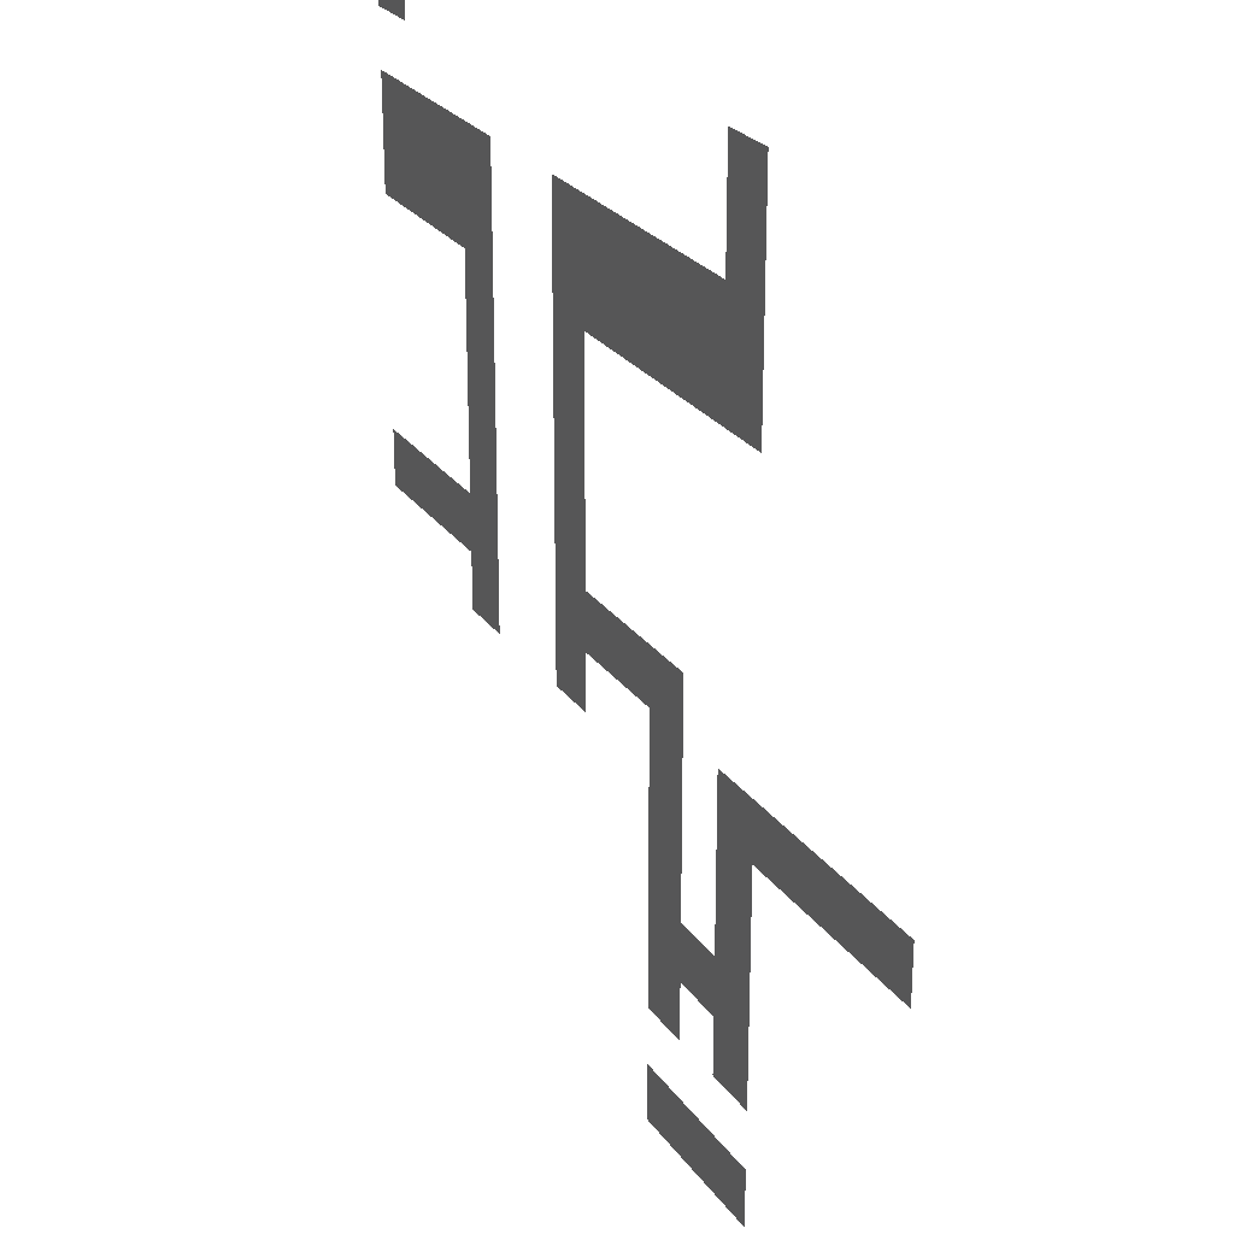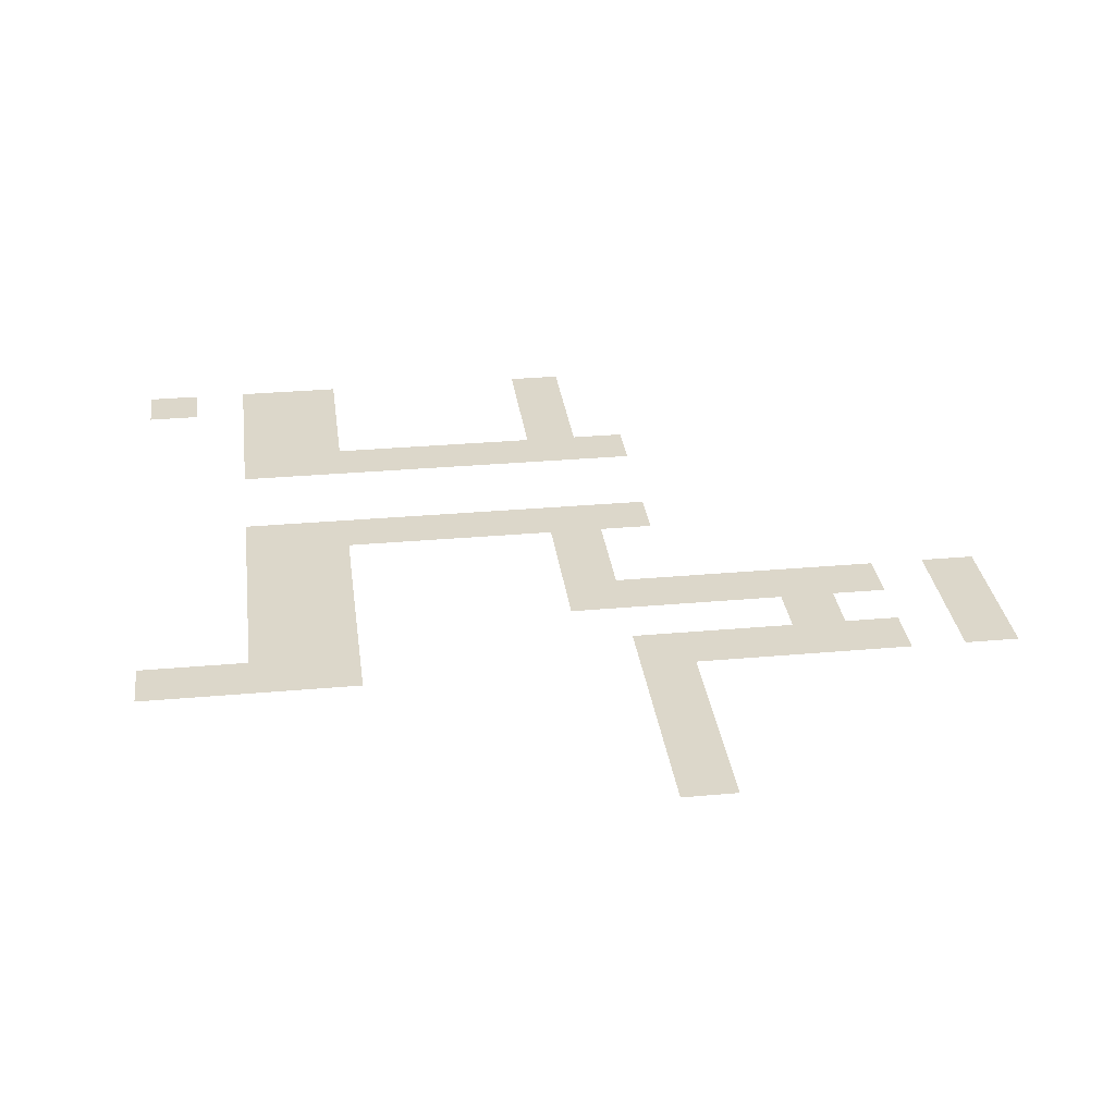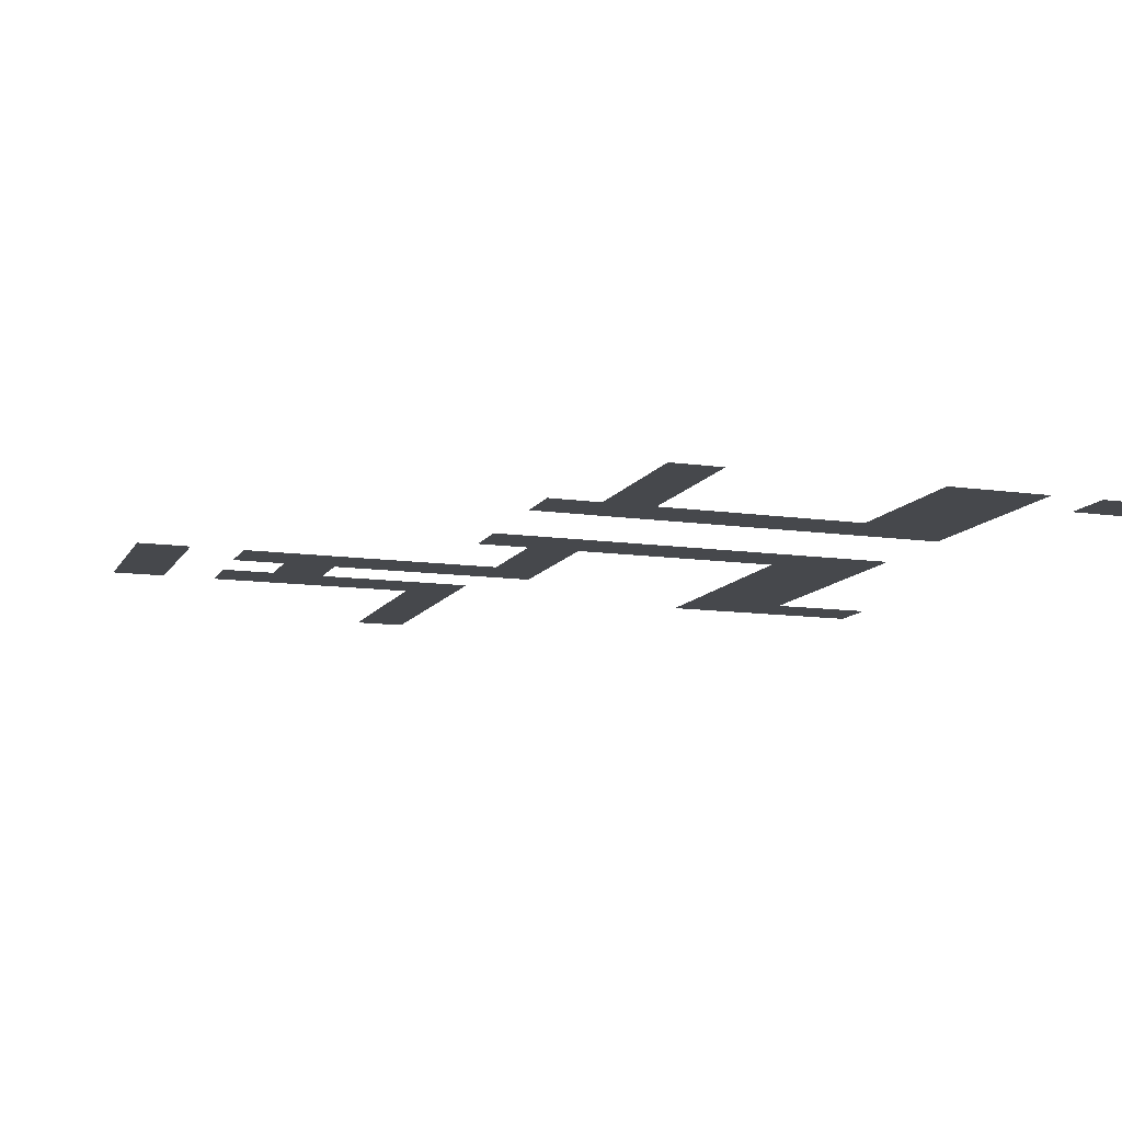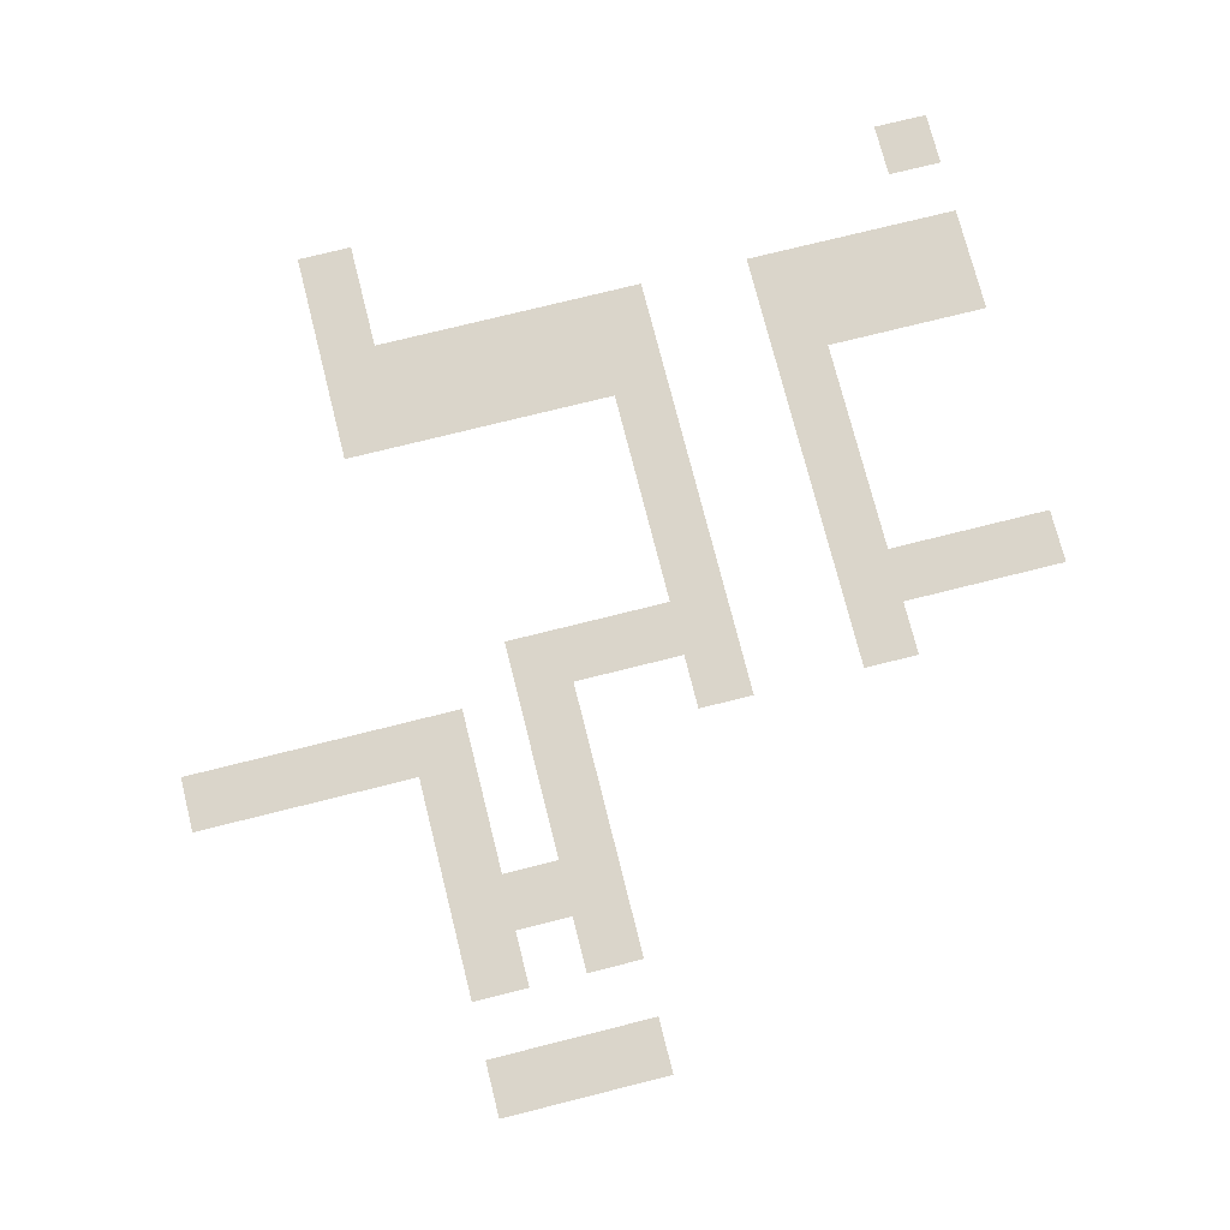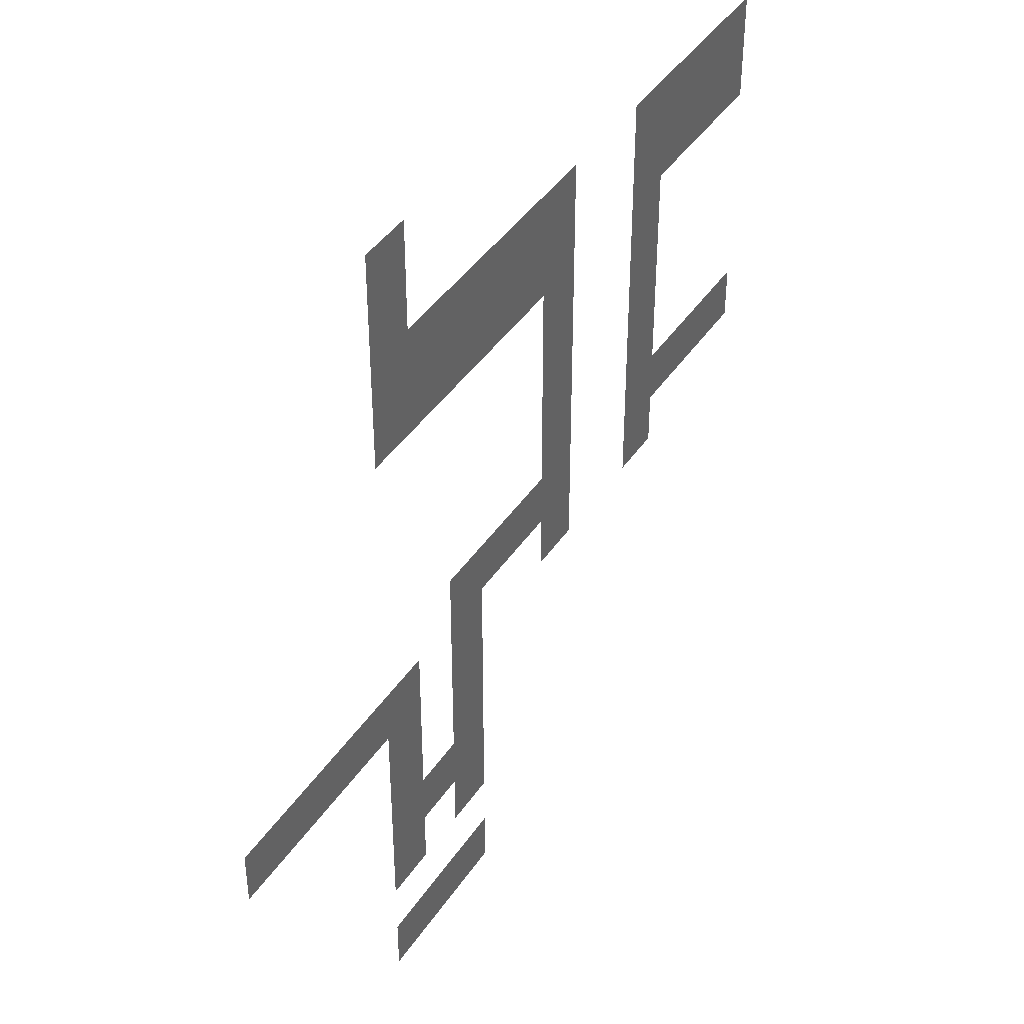
<metadata>
{"format":"obj","ext":"obj","renderer":"f3d","projection":"perspective","resolution":1024,"background":"white","views":[{"elev":25.6,"azim":-117.2,"up":"+Y"},{"elev":30.4,"azim":-97.4,"up":"+Z"},{"elev":-11.5,"azim":70.7,"up":"+Z"},{"elev":74.3,"azim":-14.1,"up":"+Z"},{"elev":42.3,"azim":-58.9,"up":"+Y"}]}
</metadata>
<code>
v 0 -1 0
v -1 -1 0
v -1 0 0
v 0 0 0
v -11 -1 0
v -12 -1 0
v -12 0 0
v -11 0 0
v -11 -2 0
v -12 -2 0
v -12 -1 0
v -11 -1 0
v 0 -3 0
v -1 -3 0
v -1 -2 0
v 0 -2 0
v -1 -3 0
v -2 -3 0
v -2 -2 0
v -1 -2 0
v -2 -3 0
v -3 -3 0
v -3 -2 0
v -2 -2 0
v -3 -3 0
v -4 -3 0
v -4 -2 0
v -3 -2 0
v -6 -3 0
v -7 -3 0
v -7 -2 0
v -6 -2 0
v -7 -3 0
v -8 -3 0
v -8 -2 0
v -7 -2 0
v -8 -3 0
v -9 -3 0
v -9 -2 0
v -8 -2 0
v -9 -3 0
v -10 -3 0
v -10 -2 0
v -9 -2 0
v -10 -3 0
v -11 -3 0
v -11 -2 0
v -10 -2 0
v -11 -3 0
v -12 -3 0
v -12 -2 0
v -11 -2 0
v 0 -4 0
v -1 -4 0
v -1 -3 0
v 0 -3 0
v -1 -4 0
v -2 -4 0
v -2 -3 0
v -1 -3 0
v -2 -4 0
v -3 -4 0
v -3 -3 0
v -2 -3 0
v -3 -4 0
v -4 -4 0
v -4 -3 0
v -3 -3 0
v -6 -4 0
v -7 -4 0
v -7 -3 0
v -6 -3 0
v -7 -4 0
v -8 -4 0
v -8 -3 0
v -7 -3 0
v -8 -4 0
v -9 -4 0
v -9 -3 0
v -8 -3 0
v -9 -4 0
v -10 -4 0
v -10 -3 0
v -9 -3 0
v -10 -4 0
v -11 -4 0
v -11 -3 0
v -10 -3 0
v -11 -4 0
v -12 -4 0
v -12 -3 0
v -11 -3 0
v -3 -5 0
v -4 -5 0
v -4 -4 0
v -3 -4 0
v -6 -5 0
v -7 -5 0
v -7 -4 0
v -6 -4 0
v -3 -6 0
v -4 -6 0
v -4 -5 0
v -3 -5 0
v -6 -6 0
v -7 -6 0
v -7 -5 0
v -6 -5 0
v -3 -7 0
v -4 -7 0
v -4 -6 0
v -3 -6 0
v -6 -7 0
v -7 -7 0
v -7 -6 0
v -6 -6 0
v -3 -8 0
v -4 -8 0
v -4 -7 0
v -3 -7 0
v -6 -8 0
v -7 -8 0
v -7 -7 0
v -6 -7 0
v 0 -9 0
v -1 -9 0
v -1 -8 0
v 0 -8 0
v -1 -9 0
v -2 -9 0
v -2 -8 0
v -1 -8 0
v -2 -9 0
v -3 -9 0
v -3 -8 0
v -2 -8 0
v -3 -9 0
v -4 -9 0
v -4 -8 0
v -3 -8 0
v -6 -9 0
v -7 -9 0
v -7 -8 0
v -6 -8 0
v -7 -9 0
v -8 -9 0
v -8 -8 0
v -7 -8 0
v -8 -9 0
v -9 -9 0
v -9 -8 0
v -8 -8 0
v -9 -9 0
v -10 -9 0
v -10 -8 0
v -9 -8 0
v -3 -10 0
v -4 -10 0
v -4 -9 0
v -3 -9 0
v -6 -10 0
v -7 -10 0
v -7 -9 0
v -6 -9 0
v -9 -10 0
v -10 -10 0
v -10 -9 0
v -9 -9 0
v -11 -10 0
v -12 -10 0
v -12 -9 0
v -11 -9 0
v -12 -10 0
v -13 -10 0
v -13 -9 0
v -12 -9 0
v -13 -10 0
v -14 -10 0
v -14 -9 0
v -13 -9 0
v -14 -10 0
v -15 -10 0
v -15 -9 0
v -14 -9 0
v -15 -10 0
v -16 -10 0
v -16 -9 0
v -15 -9 0
v -9 -11 0
v -10 -11 0
v -10 -10 0
v -9 -10 0
v -11 -11 0
v -12 -11 0
v -12 -10 0
v -11 -10 0
v -9 -12 0
v -10 -12 0
v -10 -11 0
v -9 -11 0
v -11 -12 0
v -12 -12 0
v -12 -11 0
v -11 -11 0
v -9 -13 0
v -10 -13 0
v -10 -12 0
v -9 -12 0
v -10 -13 0
v -11 -13 0
v -11 -12 0
v -10 -12 0
v -11 -13 0
v -12 -13 0
v -12 -12 0
v -11 -12 0
v -9 -14 0
v -10 -14 0
v -10 -13 0
v -9 -13 0
v -11 -14 0
v -12 -14 0
v -12 -13 0
v -11 -13 0
v -9 -16 0
v -10 -16 0
v -10 -15 0
v -9 -15 0
v -10 -16 0
v -11 -16 0
v -11 -15 0
v -10 -15 0
v -11 -16 0
v -12 -16 0
v -12 -15 0
v -11 -15 0
g World_mesh_0052
f 1 2 3 4
f 5 6 7 8
f 9 10 11 12
f 13 14 15 16
f 17 18 19 20
f 21 22 23 24
f 25 26 27 28
f 29 30 31 32
f 33 34 35 36
f 37 38 39 40
f 41 42 43 44
f 45 46 47 48
f 49 50 51 52
f 53 54 55 56
f 57 58 59 60
f 61 62 63 64
f 65 66 67 68
f 69 70 71 72
f 73 74 75 76
f 77 78 79 80
f 81 82 83 84
f 85 86 87 88
f 89 90 91 92
f 93 94 95 96
f 97 98 99 100
f 101 102 103 104
f 105 106 107 108
f 109 110 111 112
f 113 114 115 116
f 117 118 119 120
f 121 122 123 124
f 125 126 127 128
f 129 130 131 132
f 133 134 135 136
f 137 138 139 140
f 141 142 143 144
f 145 146 147 148
f 149 150 151 152
f 153 154 155 156
f 157 158 159 160
f 161 162 163 164
f 165 166 167 168
f 169 170 171 172
f 173 174 175 176
f 177 178 179 180
f 181 182 183 184
f 185 186 187 188
f 189 190 191 192
f 193 194 195 196
f 197 198 199 200
f 201 202 203 204
f 205 206 207 208
f 209 210 211 212
f 213 214 215 216
f 217 218 219 220
f 221 222 223 224
f 225 226 227 228
f 229 230 231 232
f 233 234 235 236

</code>
